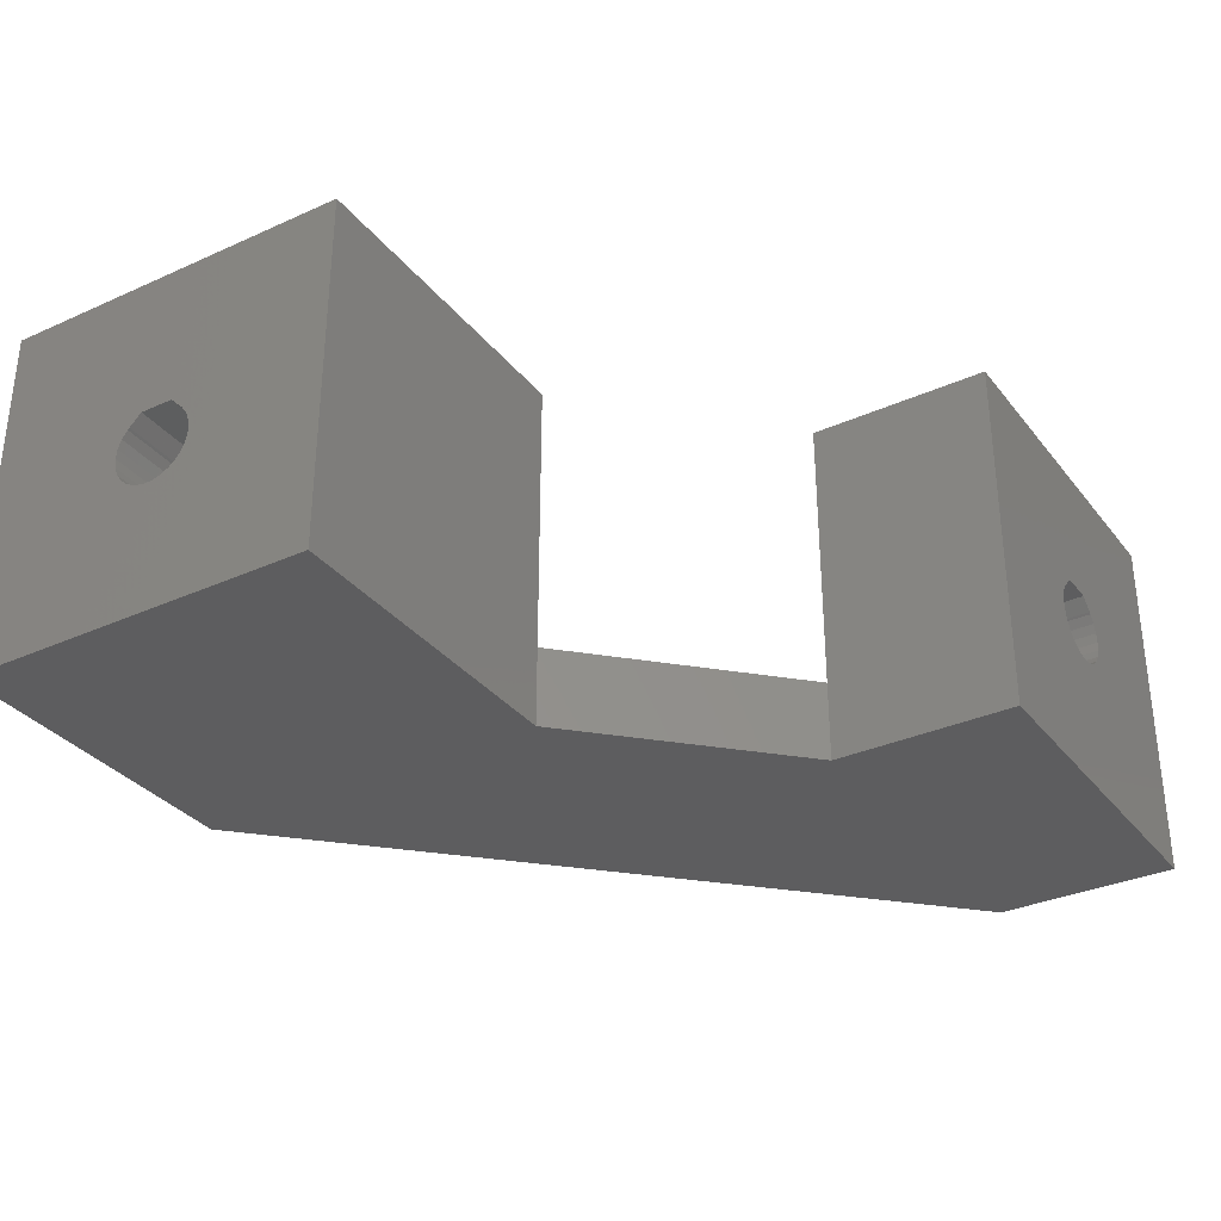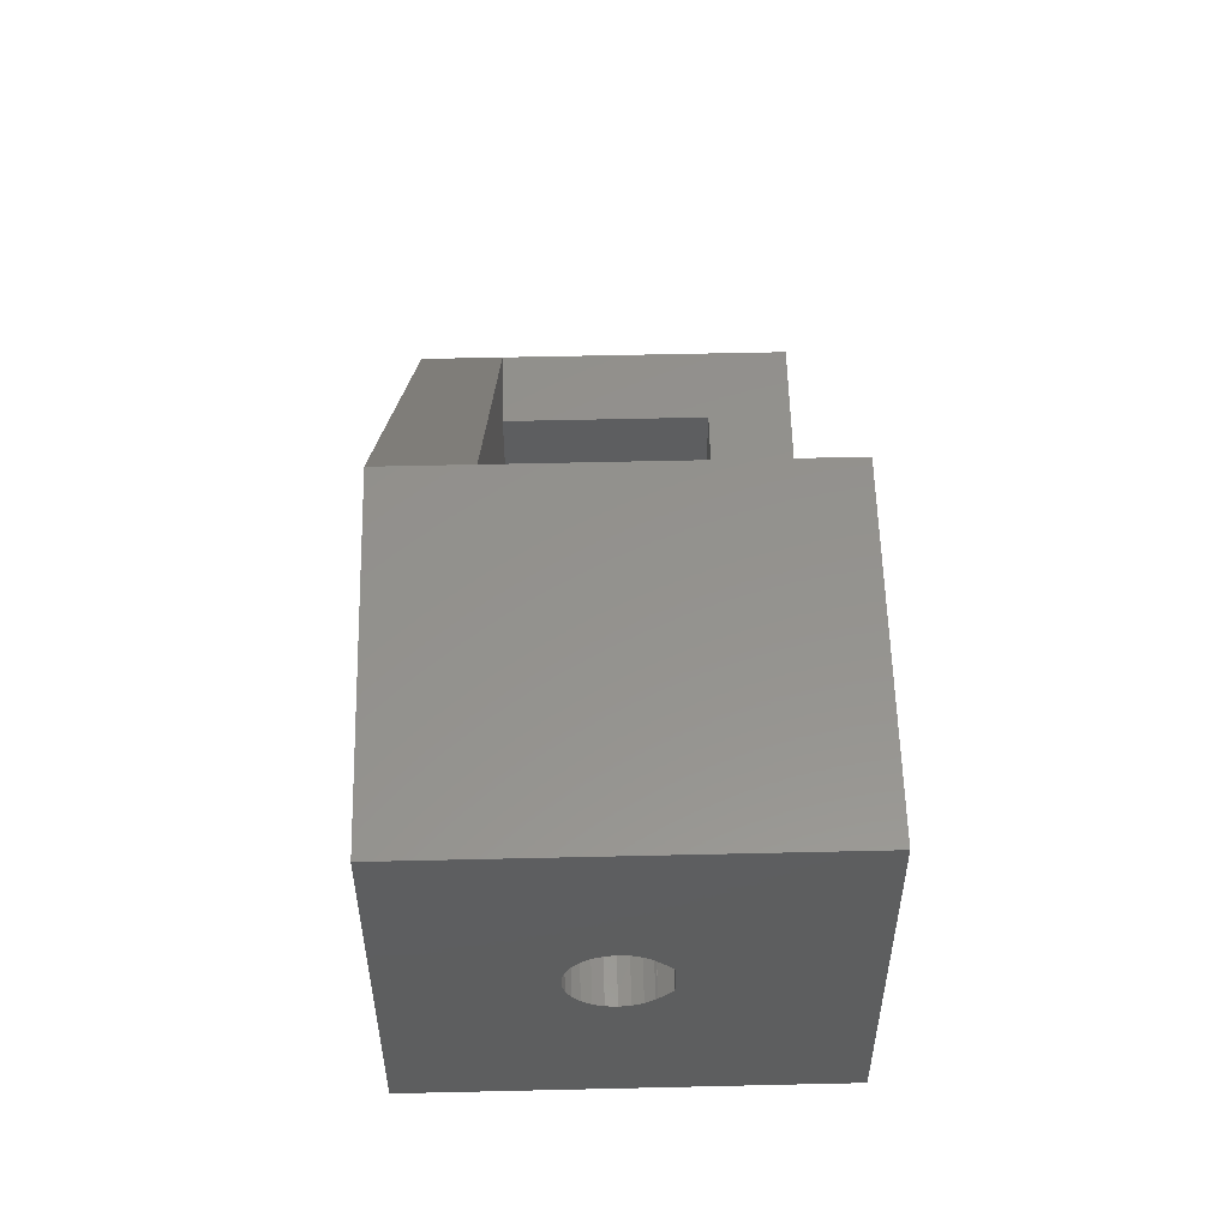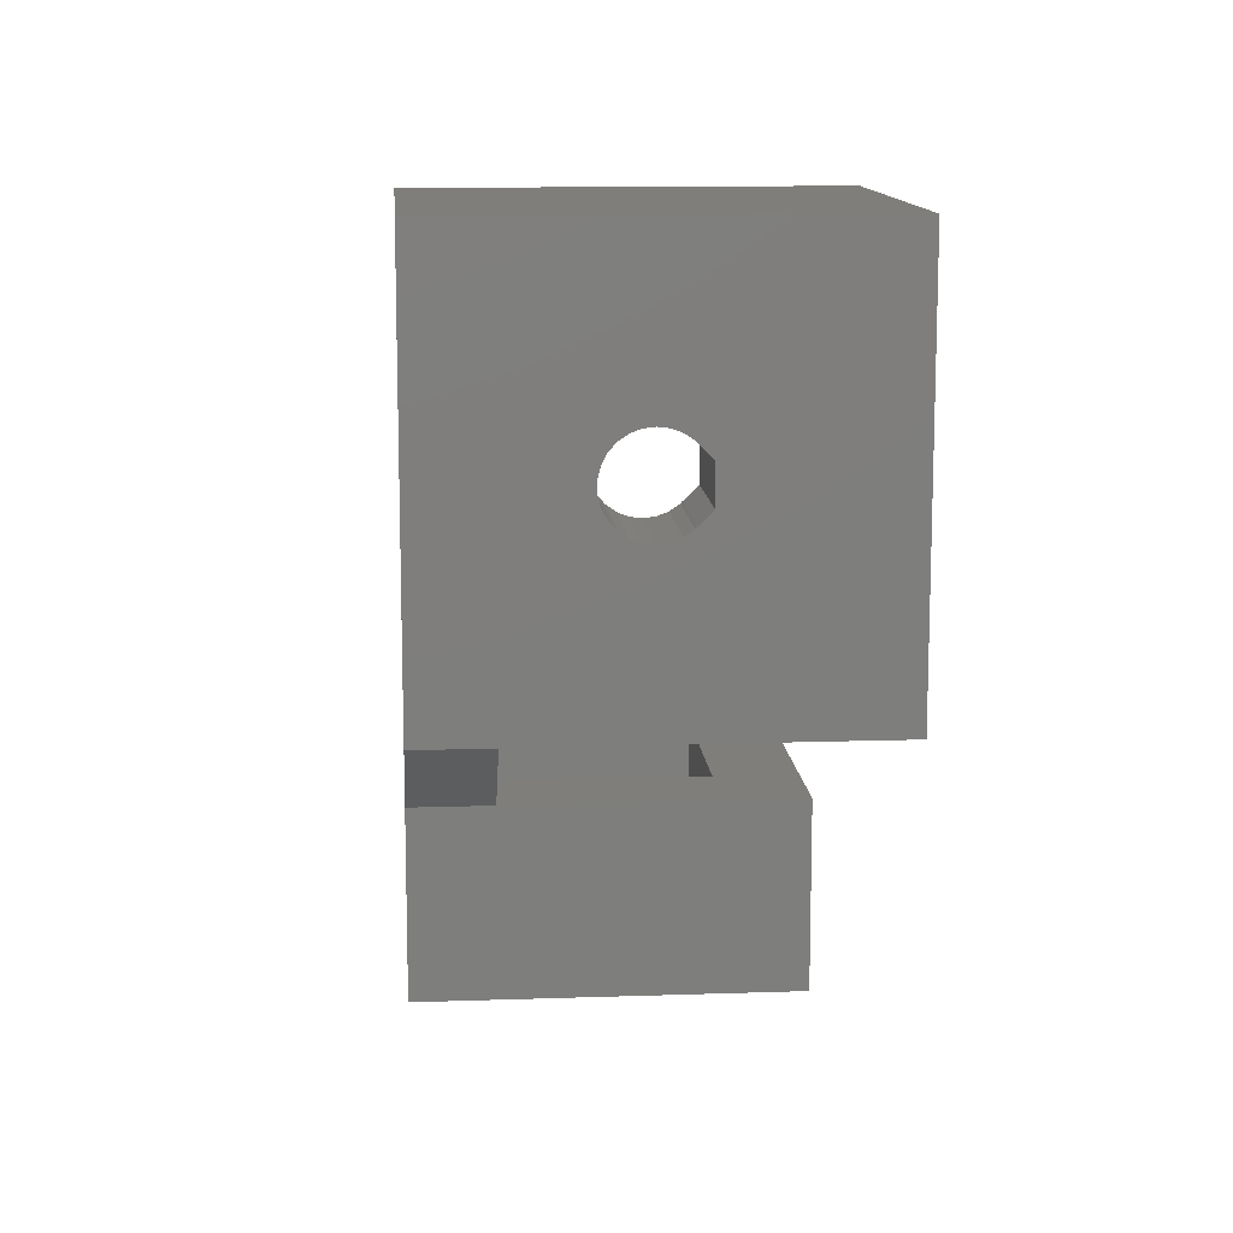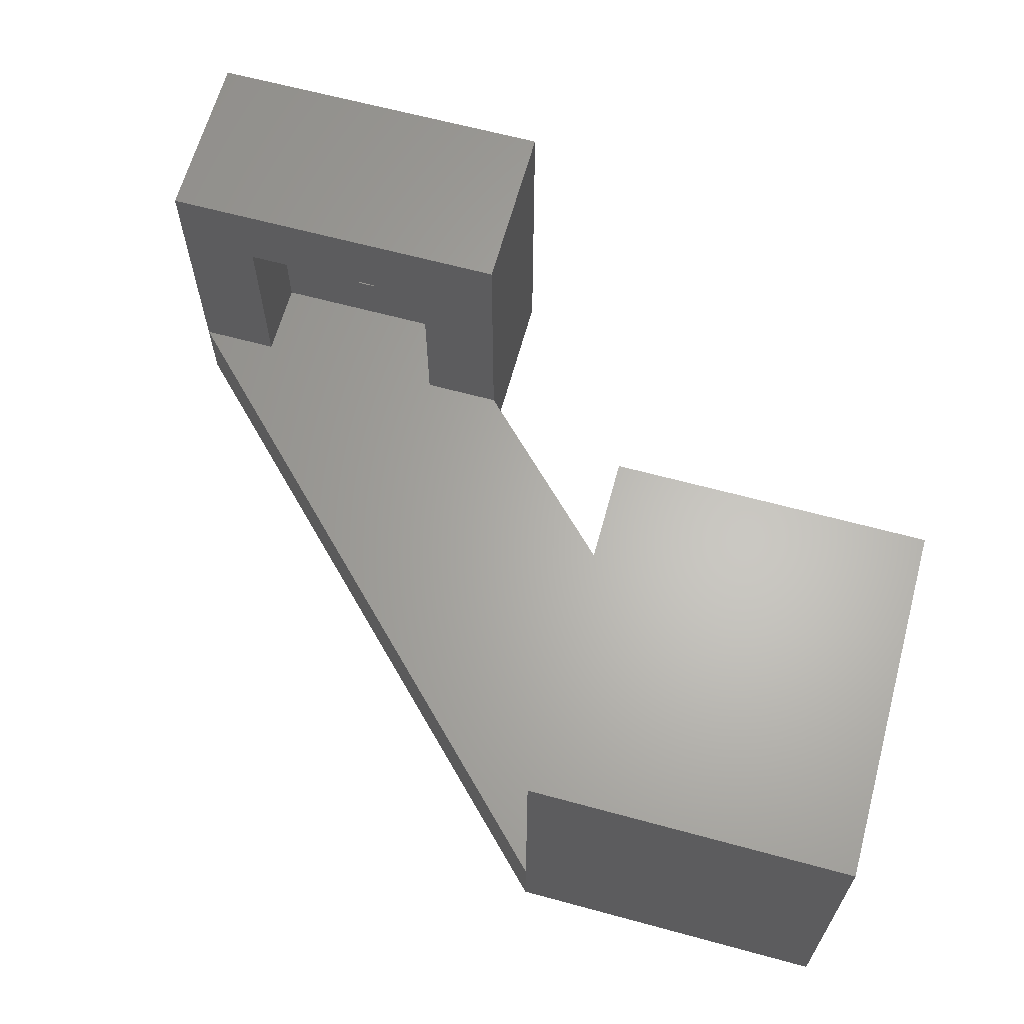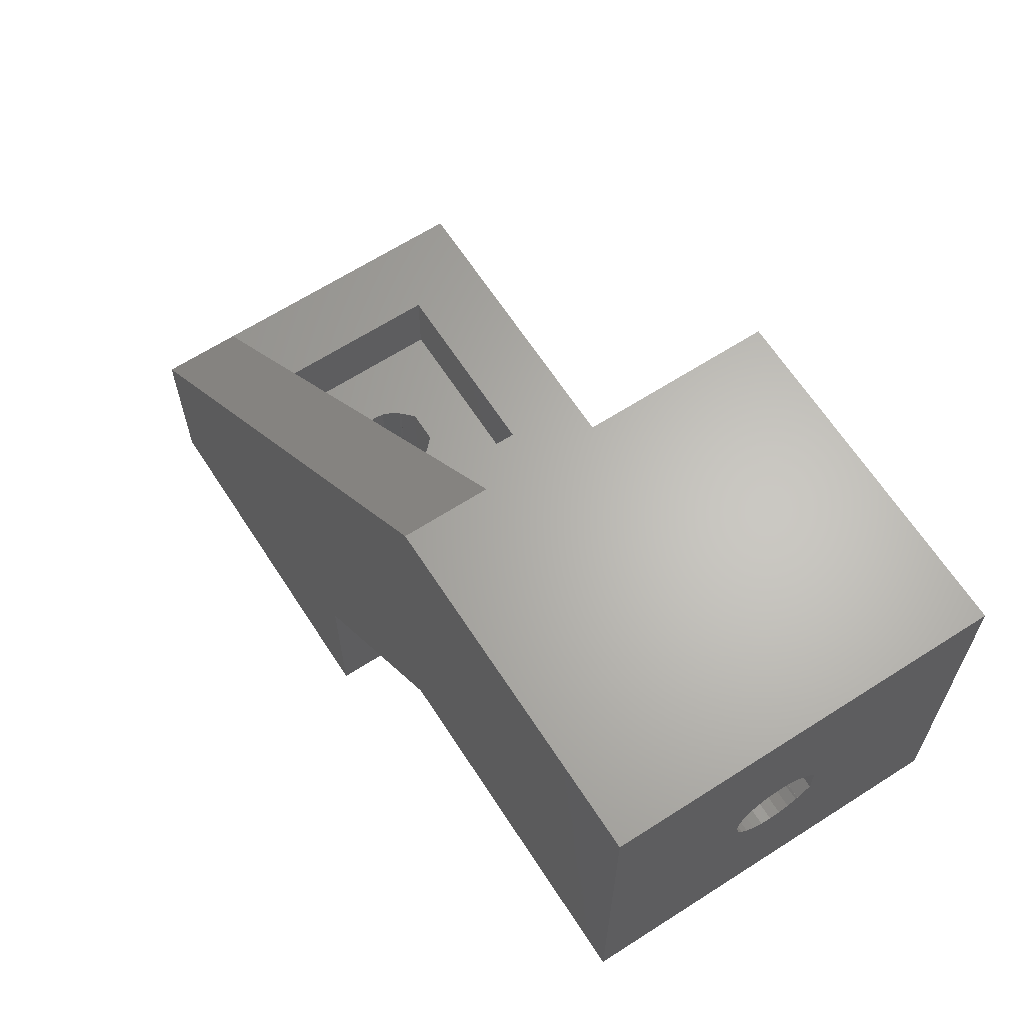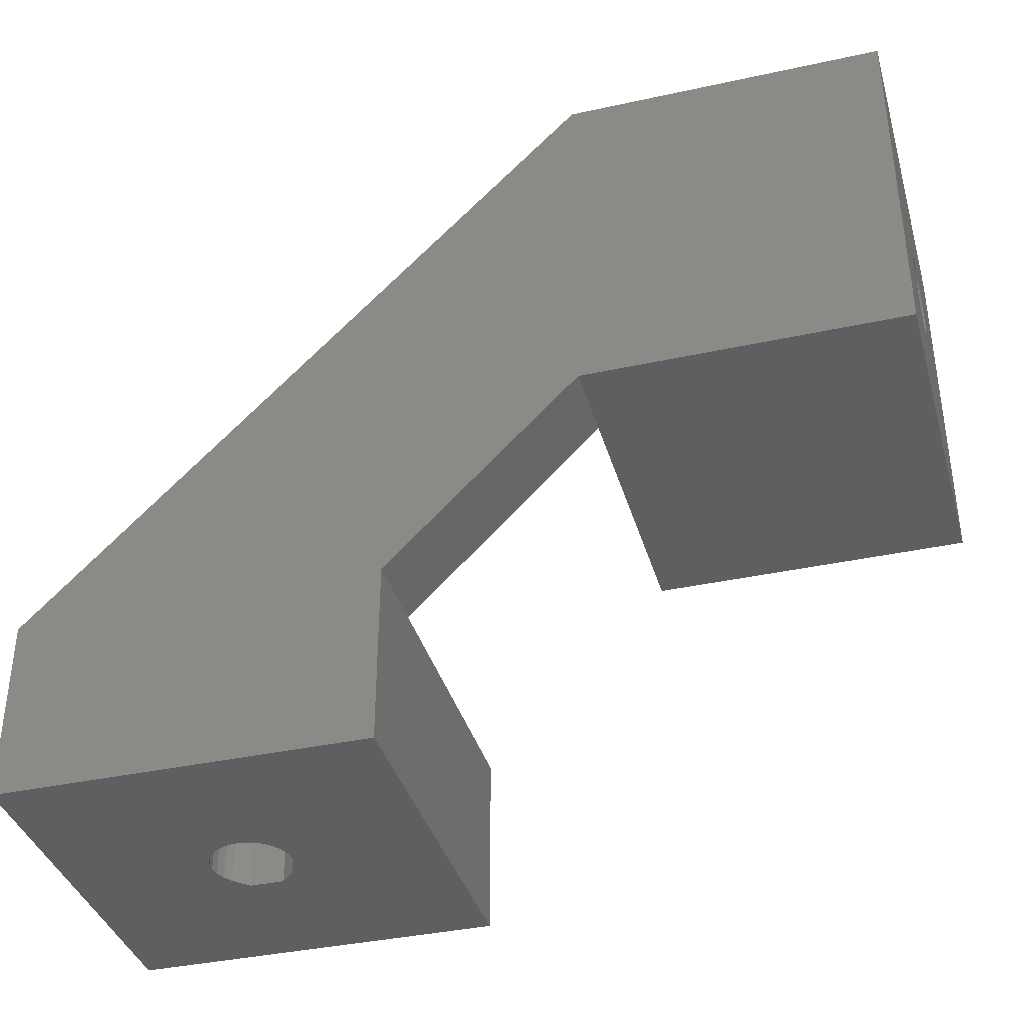
<metadata>
{"format":"stl","ext":"stl","renderer":"f3d","projection":"perspective","resolution":1024,"background":"white","views":[{"elev":-32.8,"azim":-58.1,"up":"+Z"},{"elev":56.0,"azim":-91.4,"up":"+Y"},{"elev":12.3,"azim":-94.6,"up":"+Y"},{"elev":64.3,"azim":-164.7,"up":"+Z"},{"elev":64.7,"azim":-122.9,"up":"+Y"},{"elev":-37.7,"azim":-164.4,"up":"+Y"}]}
</metadata>
<code>
# stl→obj: 132 verts, 284 faces
v -0.5 12.9 13.6
v -0.5 22.9 13.6
v -0.5 26.9 18
v -0.5 12.9 4
v 12.9 -0.5 4
v 22.9 -4.5 4
v 22.9 -0.5 4
v 26.9 -0.5 4
v -0.5 22.9 4
v 8.9 -0.5 4
v -0.5 26.9 4
v -0.5 26.9 0
v 26.9 -0.5 0
v -0.5 8.9 0
v 8.9 -0.5 0
v -0.5 8.9 4
v -0.5 8.9 18
v -11.4 12.9 13.6
v -11.4 15.96 9.079
v -11.4 16.13 9.529
v -11.4 16.4 9.926
v -11.4 16.49 10.01
v -11.4 17.07 10.6
v -11.4 22.9 13.6
v -11.4 12.9 4
v -11.4 22.9 4
v -11.4 15.9 8.6
v -11.4 15.96 8.121
v -11.4 16.13 7.671
v -11.4 16.4 7.274
v -11.4 16.76 6.954
v -11.4 17.19 6.73
v -11.4 17.66 6.615
v -11.4 18.14 6.615
v -11.4 18.61 6.73
v -11.4 18.73 10.6
v -11.4 19.04 6.954
v -11.4 19.31 10.01
v -11.4 19.4 7.274
v -11.4 19.4 9.926
v -11.4 19.67 7.671
v -11.4 19.67 9.529
v -11.4 19.84 8.121
v -11.4 19.84 9.079
v -11.4 19.9 8.6
v -16.4 15.9 8.6
v -16.4 15.96 8.121
v -16.4 15.96 9.079
v -16.4 16.13 7.671
v -16.4 16.13 9.529
v -16.4 16.4 7.274
v -16.4 16.4 9.926
v -16.4 16.76 6.954
v -16.4 16.49 10.01
v -16.4 17.07 10.6
v -16.4 17.19 6.73
v -16.4 26.9 0
v -16.4 18.73 10.6
v -16.4 17.66 6.615
v -16.4 18.14 6.615
v -16.4 18.61 6.73
v -16.4 19.04 6.954
v -16.4 19.31 10.01
v -16.4 26.9 18
v -16.4 19.4 7.274
v -16.4 19.4 9.926
v -16.4 19.67 7.671
v -16.4 19.67 9.529
v -16.4 19.84 8.121
v -16.4 19.84 9.079
v -16.4 19.9 8.6
v -16.4 8.9 0
v -16.4 8.9 18
v 12.9 -0.5 14
v 22.9 -0.5 14
v 22.9 -4.5 14
v 12.9 -4.5 14
v 15.9 -4.5 9
v 15.96 -4.5 8.521
v 15.96 -4.5 9.479
v 16.13 -4.5 9.929
v 16.4 -4.5 10.33
v 16.49 -4.5 10.41
v 17.07 -4.5 11
v 18.73 -4.5 11
v 12.9 -4.5 4
v 16.13 -4.5 8.071
v 16.4 -4.5 7.674
v 16.76 -4.5 7.354
v 15.96 -9.5 9.479
v 15.96 -9.5 8.521
v 15.9 -9.5 9
v 16.13 -9.5 8.071
v 16.13 -9.5 9.929
v 16.4 -9.5 7.674
v 16.4 -9.5 10.33
v 16.49 -9.5 10.41
v 16.76 -9.5 7.354
v 17.07 -9.5 11
v 17.19 -4.5 7.13
v 17.19 -9.5 7.13
v 18.73 -9.5 11
v 26.9 -9.5 18
v 17.66 -4.5 7.015
v 17.66 -9.5 7.015
v 18.14 -4.5 7.015
v 18.14 -9.5 7.015
v 26.9 -9.5 0
v 18.61 -4.5 7.13
v 18.61 -9.5 7.13
v 19.04 -4.5 7.354
v 19.04 -9.5 7.354
v 19.31 -4.5 10.41
v 19.31 -9.5 10.41
v 19.4 -4.5 7.674
v 19.4 -9.5 7.674
v 19.4 -4.5 10.33
v 19.4 -9.5 10.33
v 19.67 -4.5 9.929
v 19.67 -9.5 9.929
v 19.67 -4.5 8.071
v 19.67 -9.5 8.071
v 19.84 -4.5 8.521
v 19.84 -9.5 8.521
v 19.84 -4.5 9.479
v 19.84 -9.5 9.479
v 19.9 -4.5 9
v 19.9 -9.5 9
v 26.9 -0.5 18
v 8.9 -0.5 18
v 8.9 -9.5 0
v 8.9 -9.5 18
f 1 2 3
f 4 5 6
f 4 7 8
f 4 6 7
f 4 8 9
f 4 10 5
f 2 11 3
f 9 11 2
f 9 8 11
f 12 11 13
f 11 8 13
f 14 12 13
f 14 13 15
f 14 15 16
f 17 1 3
f 17 4 1
f 16 4 17
f 16 15 10
f 16 10 4
f 18 1 4
f 18 19 20
f 18 20 21
f 18 21 22
f 18 22 23
f 18 23 24
f 18 24 1
f 25 4 26
f 25 18 4
f 25 27 19
f 25 28 27
f 25 19 18
f 25 29 28
f 25 30 29
f 25 31 30
f 25 32 31
f 25 33 32
f 25 34 33
f 25 35 34
f 25 26 35
f 21 22 22
f 23 36 24
f 35 26 37
f 36 38 24
f 37 26 39
f 38 40 38
f 38 40 24
f 39 26 41
f 40 42 24
f 41 26 43
f 42 44 26
f 42 26 24
f 43 26 45
f 44 45 26
f 24 2 1
f 24 9 2
f 26 4 9
f 26 9 24
f 46 27 47
f 46 48 27
f 47 27 28
f 47 28 49
f 48 19 27
f 48 50 19
f 49 28 29
f 49 29 51
f 50 20 19
f 50 52 20
f 51 29 30
f 51 30 53
f 52 21 20
f 52 54 54
f 52 54 21
f 54 22 54
f 54 55 22
f 54 22 22
f 54 22 21
f 53 30 31
f 53 31 56
f 53 56 57
f 55 23 22
f 55 58 23
f 56 31 32
f 56 32 59
f 56 59 57
f 59 32 33
f 59 33 60
f 59 60 57
f 60 33 34
f 60 34 61
f 60 61 57
f 61 34 35
f 61 35 62
f 61 62 57
f 58 36 23
f 58 63 36
f 58 64 63
f 62 35 37
f 62 37 65
f 62 65 57
f 63 38 63
f 63 63 66
f 63 66 38
f 63 38 38
f 63 38 36
f 63 64 66
f 65 37 39
f 65 39 67
f 65 67 57
f 66 40 38
f 66 68 40
f 66 64 68
f 67 39 41
f 67 41 69
f 67 69 64
f 67 64 57
f 68 42 40
f 68 70 42
f 68 64 70
f 69 41 43
f 69 43 71
f 69 71 64
f 70 44 42
f 70 71 44
f 70 64 71
f 71 43 45
f 71 45 44
f 57 12 14
f 57 64 12
f 64 3 11
f 64 11 12
f 64 17 3
f 72 14 73
f 72 46 47
f 72 47 49
f 72 48 46
f 72 49 51
f 72 51 53
f 72 53 57
f 72 57 14
f 72 73 48
f 73 14 16
f 73 17 64
f 73 16 17
f 73 50 48
f 73 52 50
f 73 54 52
f 73 55 54
f 73 58 55
f 73 64 58
f 74 75 76
f 77 74 76
f 77 5 74
f 77 78 79
f 77 80 78
f 77 81 80
f 77 82 81
f 77 83 83
f 77 83 82
f 77 84 83
f 77 85 84
f 77 76 85
f 86 5 77
f 86 77 79
f 86 79 87
f 86 87 88
f 86 88 89
f 86 89 6
f 86 6 5
f 78 80 90
f 78 91 79
f 92 78 90
f 92 91 78
f 79 93 87
f 80 81 94
f 91 93 79
f 90 80 94
f 87 95 88
f 81 82 96
f 93 95 87
f 94 81 96
f 82 83 97
f 88 98 89
f 96 82 97
f 96 97 97
f 95 98 88
f 83 97 83
f 83 84 99
f 97 83 99
f 97 97 83
f 89 100 6
f 89 101 100
f 98 101 89
f 84 85 102
f 99 84 102
f 99 102 103
f 100 104 6
f 100 105 104
f 101 105 100
f 104 106 6
f 104 107 106
f 105 107 104
f 105 108 107
f 106 109 6
f 106 110 109
f 107 110 106
f 107 108 110
f 109 111 6
f 109 112 111
f 110 112 109
f 110 108 112
f 85 113 114
f 85 76 113
f 102 85 114
f 102 114 103
f 111 115 6
f 111 116 115
f 112 116 111
f 112 108 116
f 113 113 76
f 113 114 113
f 113 117 118
f 113 76 117
f 114 113 118
f 114 114 113
f 114 118 114
f 114 118 103
f 117 119 120
f 117 76 119
f 115 121 6
f 115 122 121
f 118 117 120
f 118 120 108
f 118 108 103
f 116 122 115
f 116 108 122
f 121 123 76
f 121 124 123
f 121 76 6
f 119 125 126
f 119 76 125
f 122 124 121
f 122 108 124
f 120 119 126
f 120 126 108
f 123 127 76
f 123 128 127
f 125 127 128
f 125 76 127
f 124 128 123
f 124 108 128
f 126 125 128
f 126 128 108
f 75 129 8
f 7 75 8
f 76 75 7
f 6 76 7
f 108 13 103
f 103 13 8
f 103 8 129
f 15 13 108
f 130 74 5
f 130 75 74
f 130 129 75
f 130 103 129
f 10 130 5
f 131 91 132
f 131 93 91
f 131 95 93
f 131 98 95
f 131 101 98
f 131 105 101
f 131 108 105
f 131 15 108
f 131 132 15
f 132 92 90
f 132 91 92
f 132 90 94
f 132 94 96
f 132 96 97
f 132 97 99
f 132 99 103
f 132 103 130
f 132 130 10
f 132 10 15

</code>
